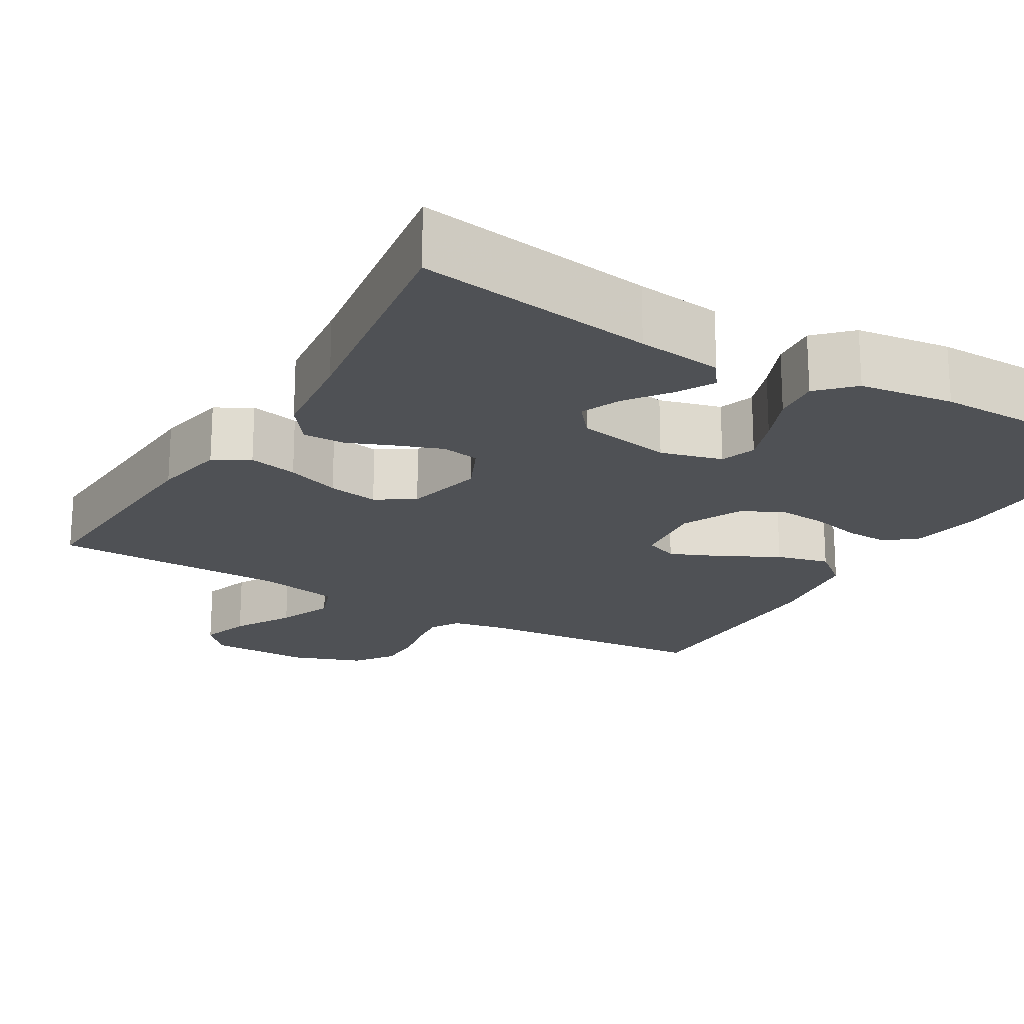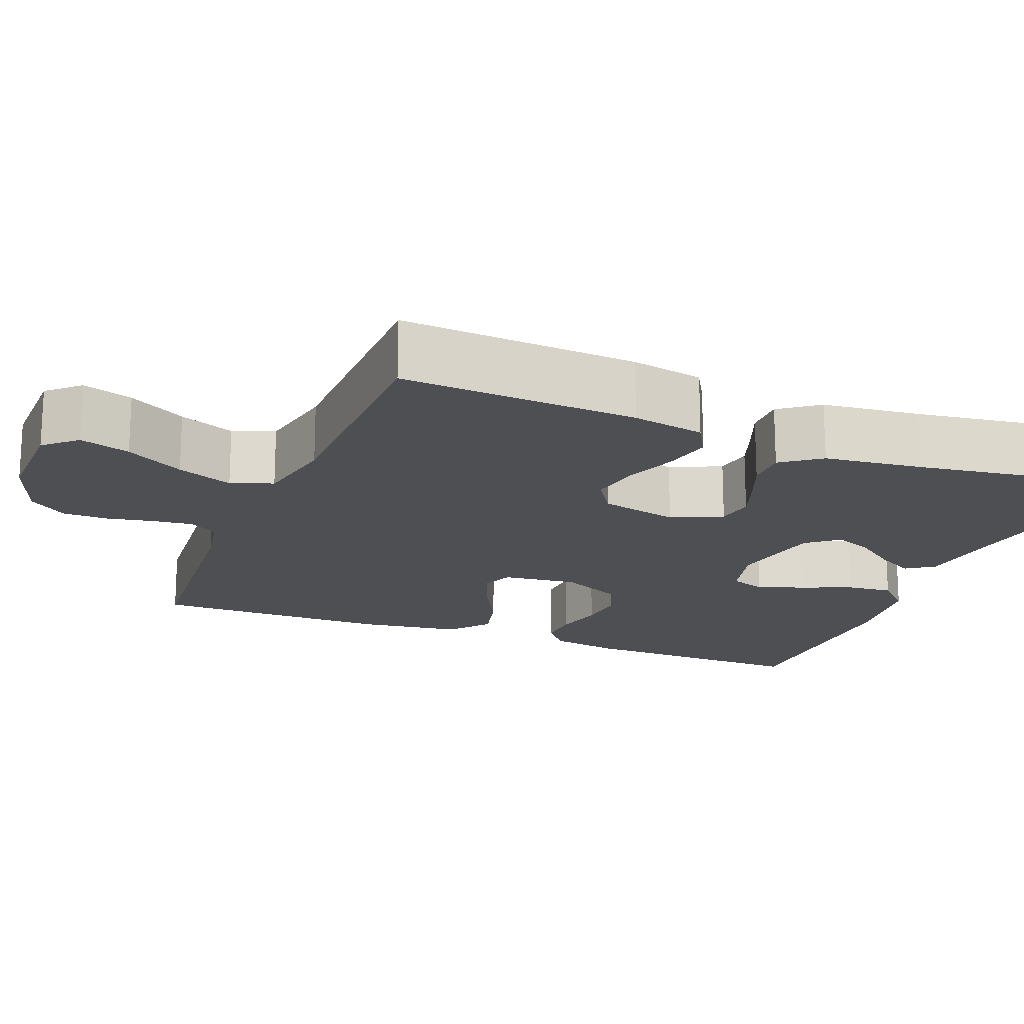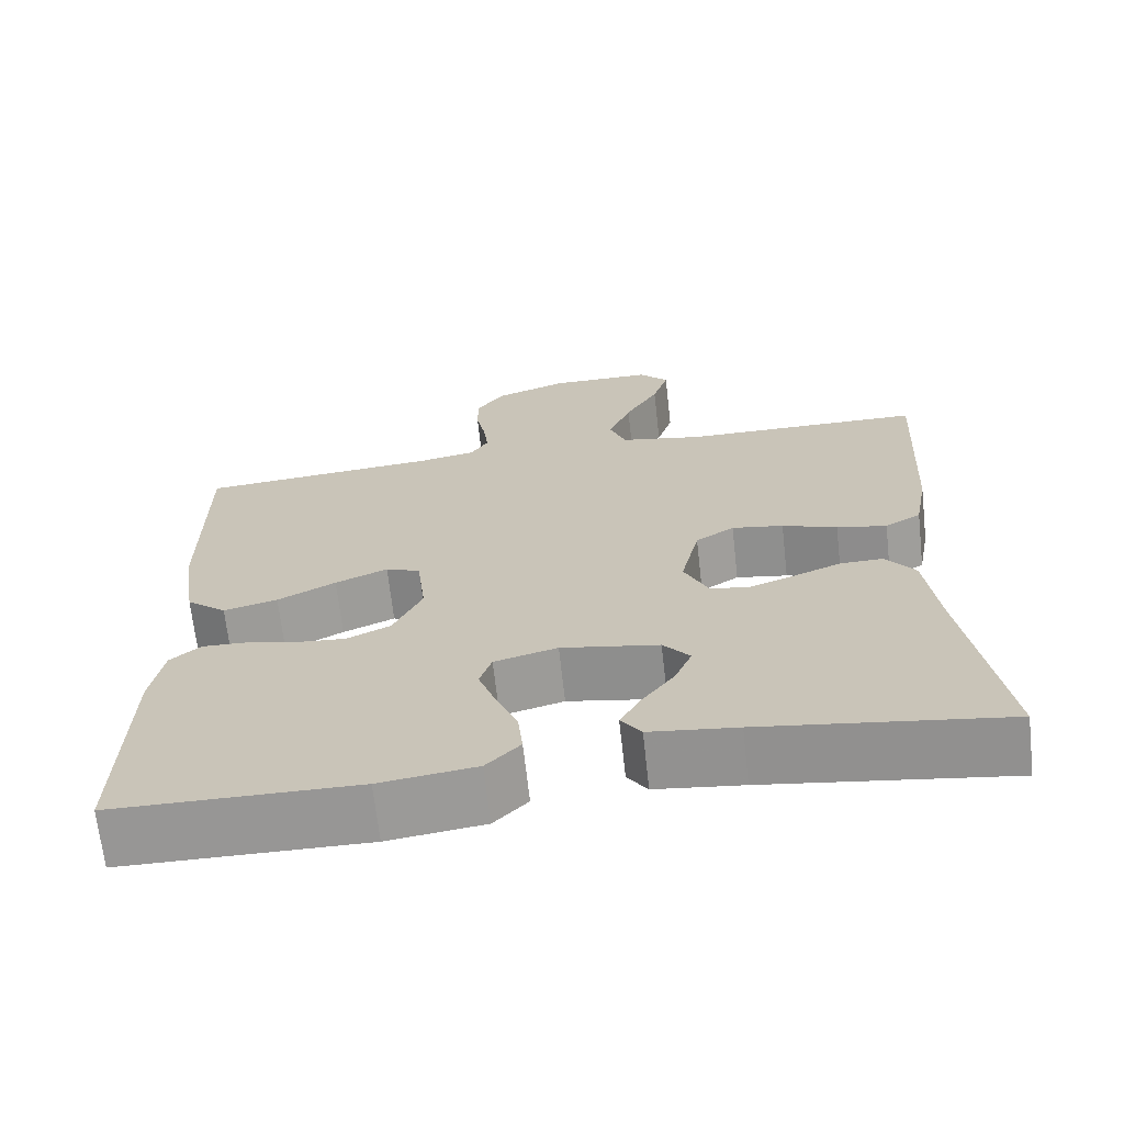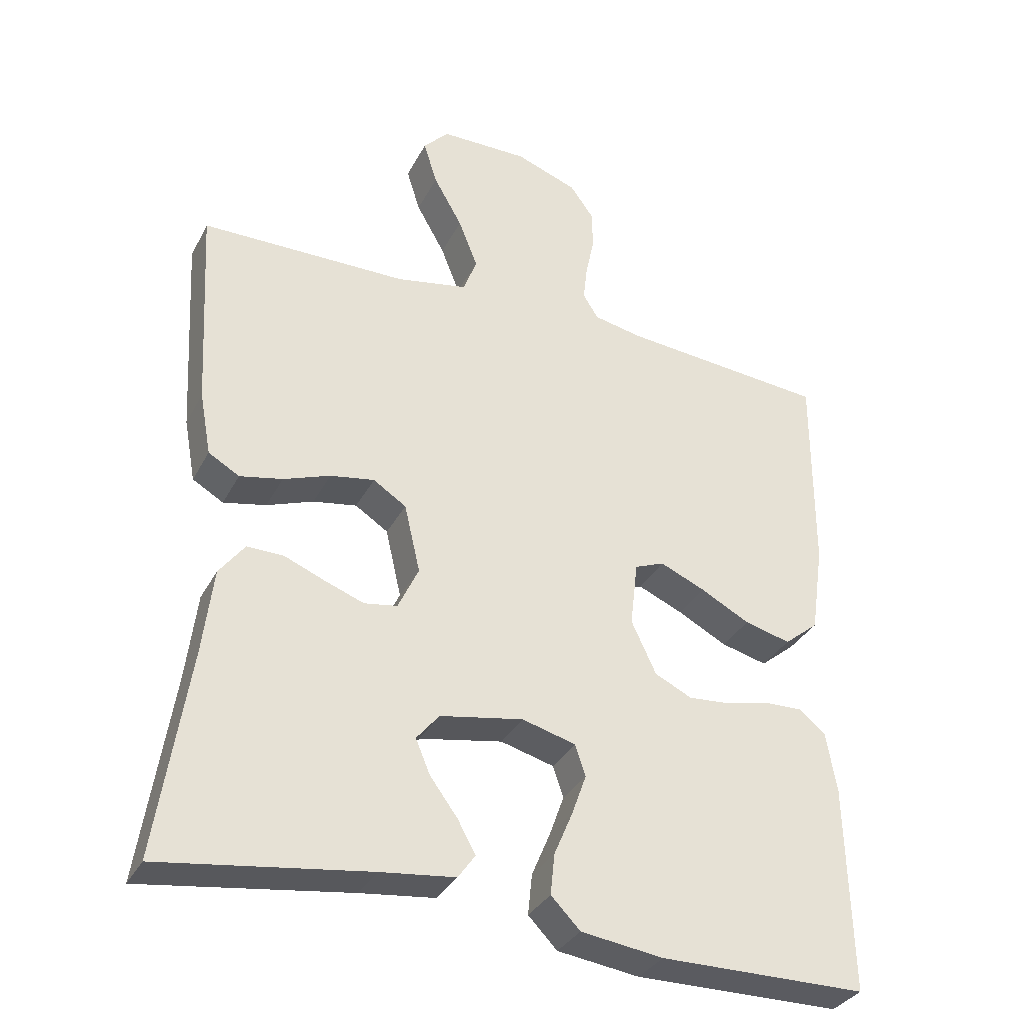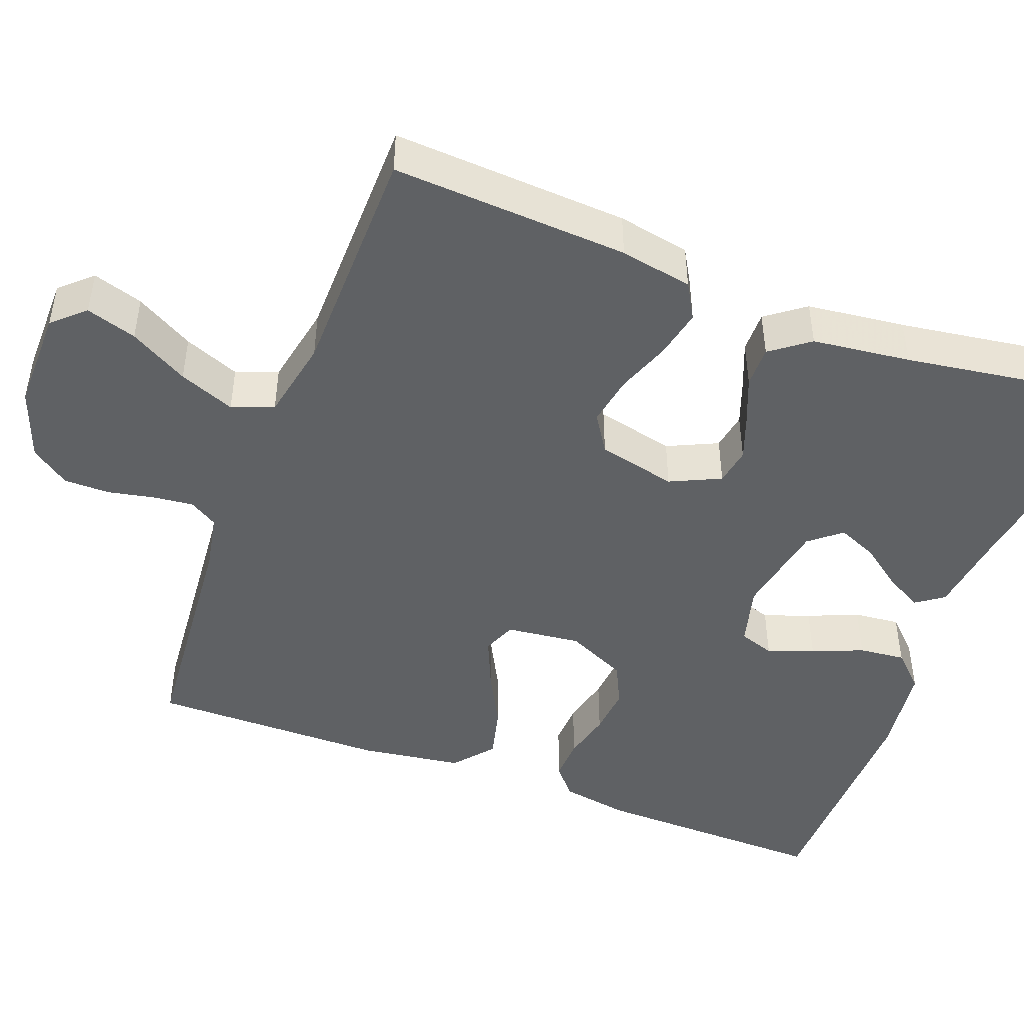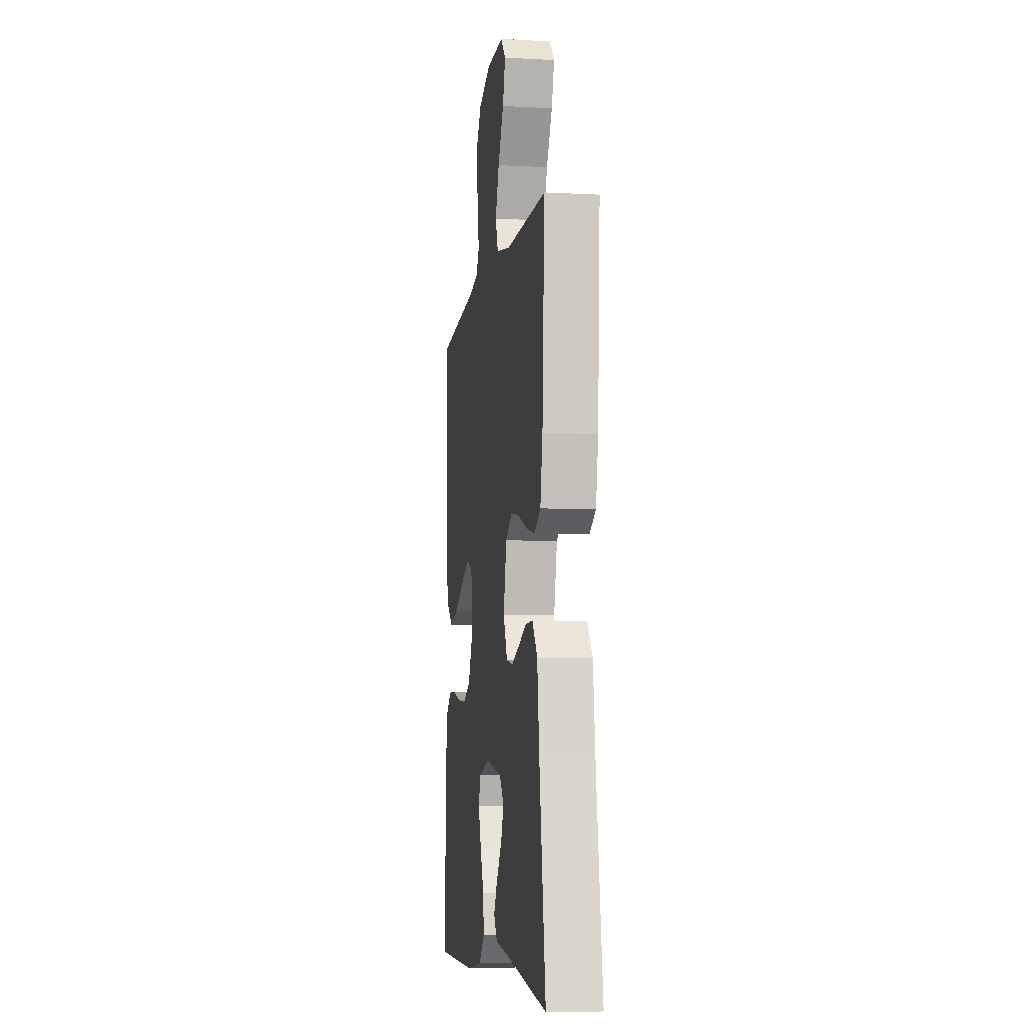
<metadata>
{"format":"obj","ext":"obj","renderer":"f3d","projection":"perspective","resolution":1024,"background":"white","views":[{"elev":-20.1,"azim":149.3,"up":"+Y"},{"elev":-18.0,"azim":68.1,"up":"+Y"},{"elev":-68.1,"azim":6.4,"up":"+Z"},{"elev":-33.8,"azim":155.6,"up":"+Z"},{"elev":-46.5,"azim":69.2,"up":"+Y"},{"elev":-7.1,"azim":81.4,"up":"+Z"}]}
</metadata>
<code>
v -0.5 0.07 -0.5
v -0.494 0.07 -0.2
v -0.479 0.07 -0.113
v -0.441 0.07 -0.081
v -0.386 0.07 -0.083
v -0.323 0.07 -0.098
v -0.261 0.07 -0.103
v -0.207 0.07 -0.077
v -0.171 0.07 0
v -0.182 0.07 0.095
v -0.225 0.07 0.112
v -0.29 0.07 0.084
v -0.362 0.07 0.046
v -0.429 0.07 0.029
v -0.479 0.07 0.07
v -0.498 0.07 0.2
v -0.5 0.07 0.5
v -0.2 0.07 0.526
v -0.129 0.07 0.54
v -0.107 0.07 0.576
v -0.113 0.07 0.628
v -0.125 0.07 0.686
v -0.125 0.07 0.744
v -0.09 0.07 0.793
v 0 0.07 0.826
v 0.129 0.07 0.825
v 0.166 0.07 0.785
v 0.146 0.07 0.721
v 0.104 0.07 0.647
v 0.076 0.07 0.576
v 0.096 0.07 0.523
v 0.2 0.07 0.503
v 0.5 0.07 0.5
v 0.483 0.07 0.2
v 0.466 0.07 0.108
v 0.421 0.07 0.082
v 0.359 0.07 0.095
v 0.291 0.07 0.12
v 0.227 0.07 0.131
v 0.179 0.07 0.1
v 0.156 0.07 0
v 0.186 0.07 -0.064
v 0.234 0.07 -0.072
v 0.291 0.07 -0.051
v 0.35 0.07 -0.027
v 0.403 0.07 -0.026
v 0.44 0.07 -0.075
v 0.455 0.07 -0.2
v 0.5 0.07 -0.5
v 0.2 0.07 -0.457
v 0.092 0.07 -0.444
v 0.067 0.07 -0.409
v 0.093 0.07 -0.362
v 0.133 0.07 -0.308
v 0.154 0.07 -0.258
v 0.121 0.07 -0.218
v 0 0.07 -0.196
v -0.078 0.07 -0.217
v -0.093 0.07 -0.262
v -0.072 0.07 -0.321
v -0.045 0.07 -0.385
v -0.039 0.07 -0.444
v -0.081 0.07 -0.487
v -0.2 0.07 -0.503
v -0.5 0 -0.5
v -0.494 0 -0.2
v -0.479 0 -0.113
v -0.441 0 -0.081
v -0.386 0 -0.083
v -0.323 0 -0.098
v -0.261 0 -0.103
v -0.207 0 -0.077
v -0.171 0 0
v -0.182 0 0.095
v -0.225 0 0.112
v -0.29 0 0.084
v -0.362 0 0.046
v -0.429 0 0.029
v -0.479 0 0.07
v -0.498 0 0.2
v -0.5 0 0.5
v -0.2 0 0.526
v -0.129 0 0.54
v -0.107 0 0.576
v -0.113 0 0.628
v -0.125 0 0.686
v -0.125 0 0.744
v -0.09 0 0.793
v 0 0 0.826
v 0.129 0 0.825
v 0.166 0 0.785
v 0.146 0 0.721
v 0.104 0 0.647
v 0.076 0 0.576
v 0.096 0 0.523
v 0.2 0 0.503
v 0.5 0 0.5
v 0.483 0 0.2
v 0.466 0 0.108
v 0.421 0 0.082
v 0.359 0 0.095
v 0.291 0 0.12
v 0.227 0 0.131
v 0.179 0 0.1
v 0.156 0 0
v 0.186 0 -0.064
v 0.234 0 -0.072
v 0.291 0 -0.051
v 0.35 0 -0.027
v 0.403 0 -0.026
v 0.44 0 -0.075
v 0.455 0 -0.2
v 0.5 0 -0.5
v 0.2 0 -0.457
v 0.092 0 -0.444
v 0.067 0 -0.409
v 0.093 0 -0.362
v 0.133 0 -0.308
v 0.154 0 -0.258
v 0.121 0 -0.218
v 0 0 -0.196
v -0.078 0 -0.217
v -0.093 0 -0.262
v -0.072 0 -0.321
v -0.045 0 -0.385
v -0.039 0 -0.444
v -0.081 0 -0.487
v -0.2 0 -0.503
f 4 5 6
f 3 4 6
f 2 3 6
f 1 2 6
f 64 1 6
f 63 64 6
f 62 63 6
f 61 62 6
f 60 61 6
f 59 60 6 7
f 58 59 7 8
f 57 58 8 9
f 56 57 9 10
f 52 53 54
f 51 52 54
f 50 51 54
f 50 54 55
f 49 50 55
f 48 49 55
f 48 55 56
f 47 48 56
f 46 47 56
f 45 46 56
f 44 45 56
f 36 37 38
f 35 36 38
f 34 35 38
f 33 34 38
f 32 33 38
f 31 32 38 39
f 30 31 39 40
f 27 28 29
f 26 27 29
f 25 26 29
f 24 25 29
f 23 24 29
f 22 23 29
f 21 22 29
f 20 21 29 30
f 30 40 41
f 20 30 41
f 19 20 41
f 16 17 18
f 15 16 18
f 14 15 18
f 13 14 18
f 12 13 18
f 11 12 18 19
f 43 44 56
f 42 43 56
f 42 56 10
f 41 42 10
f 10 11 19 41
f 70 69 68
f 70 68 67
f 70 67 66
f 70 66 65
f 70 65 128
f 70 128 127
f 70 127 126
f 70 126 125
f 70 125 124
f 71 70 124 123
f 72 71 123 122
f 73 72 122 121
f 74 73 121 120
f 118 117 116
f 118 116 115
f 118 115 114
f 119 118 114
f 119 114 113
f 119 113 112
f 120 119 112
f 120 112 111
f 120 111 110
f 120 110 109
f 120 109 108
f 102 101 100
f 102 100 99
f 102 99 98
f 102 98 97
f 102 97 96
f 103 102 96 95
f 104 103 95 94
f 93 92 91
f 93 91 90
f 93 90 89
f 93 89 88
f 93 88 87
f 93 87 86
f 93 86 85
f 94 93 85 84
f 105 104 94
f 105 94 84
f 105 84 83
f 82 81 80
f 82 80 79
f 82 79 78
f 82 78 77
f 82 77 76
f 83 82 76 75
f 120 108 107
f 120 107 106
f 74 120 106
f 74 106 105
f 105 83 75 74
f 1 65 66 2
f 2 66 67 3
f 3 67 68 4
f 4 68 69 5
f 5 69 70 6
f 6 70 71 7
f 7 71 72 8
f 8 72 73 9
f 9 73 74 10
f 10 74 75 11
f 11 75 76 12
f 12 76 77 13
f 13 77 78 14
f 14 78 79 15
f 15 79 80 16
f 16 80 81 17
f 17 81 82 18
f 18 82 83 19
f 19 83 84 20
f 20 84 85 21
f 21 85 86 22
f 22 86 87 23
f 23 87 88 24
f 24 88 89 25
f 25 89 90 26
f 26 90 91 27
f 27 91 92 28
f 28 92 93 29
f 29 93 94 30
f 30 94 95 31
f 31 95 96 32
f 32 96 97 33
f 33 97 98 34
f 34 98 99 35
f 35 99 100 36
f 36 100 101 37
f 37 101 102 38
f 38 102 103 39
f 39 103 104 40
f 40 104 105 41
f 41 105 106 42
f 42 106 107 43
f 43 107 108 44
f 44 108 109 45
f 45 109 110 46
f 46 110 111 47
f 47 111 112 48
f 48 112 113 49
f 49 113 114 50
f 50 114 115 51
f 51 115 116 52
f 52 116 117 53
f 53 117 118 54
f 54 118 119 55
f 55 119 120 56
f 56 120 121 57
f 57 121 122 58
f 58 122 123 59
f 59 123 124 60
f 60 124 125 61
f 61 125 126 62
f 62 126 127 63
f 63 127 128 64
f 64 128 65 1

</code>
